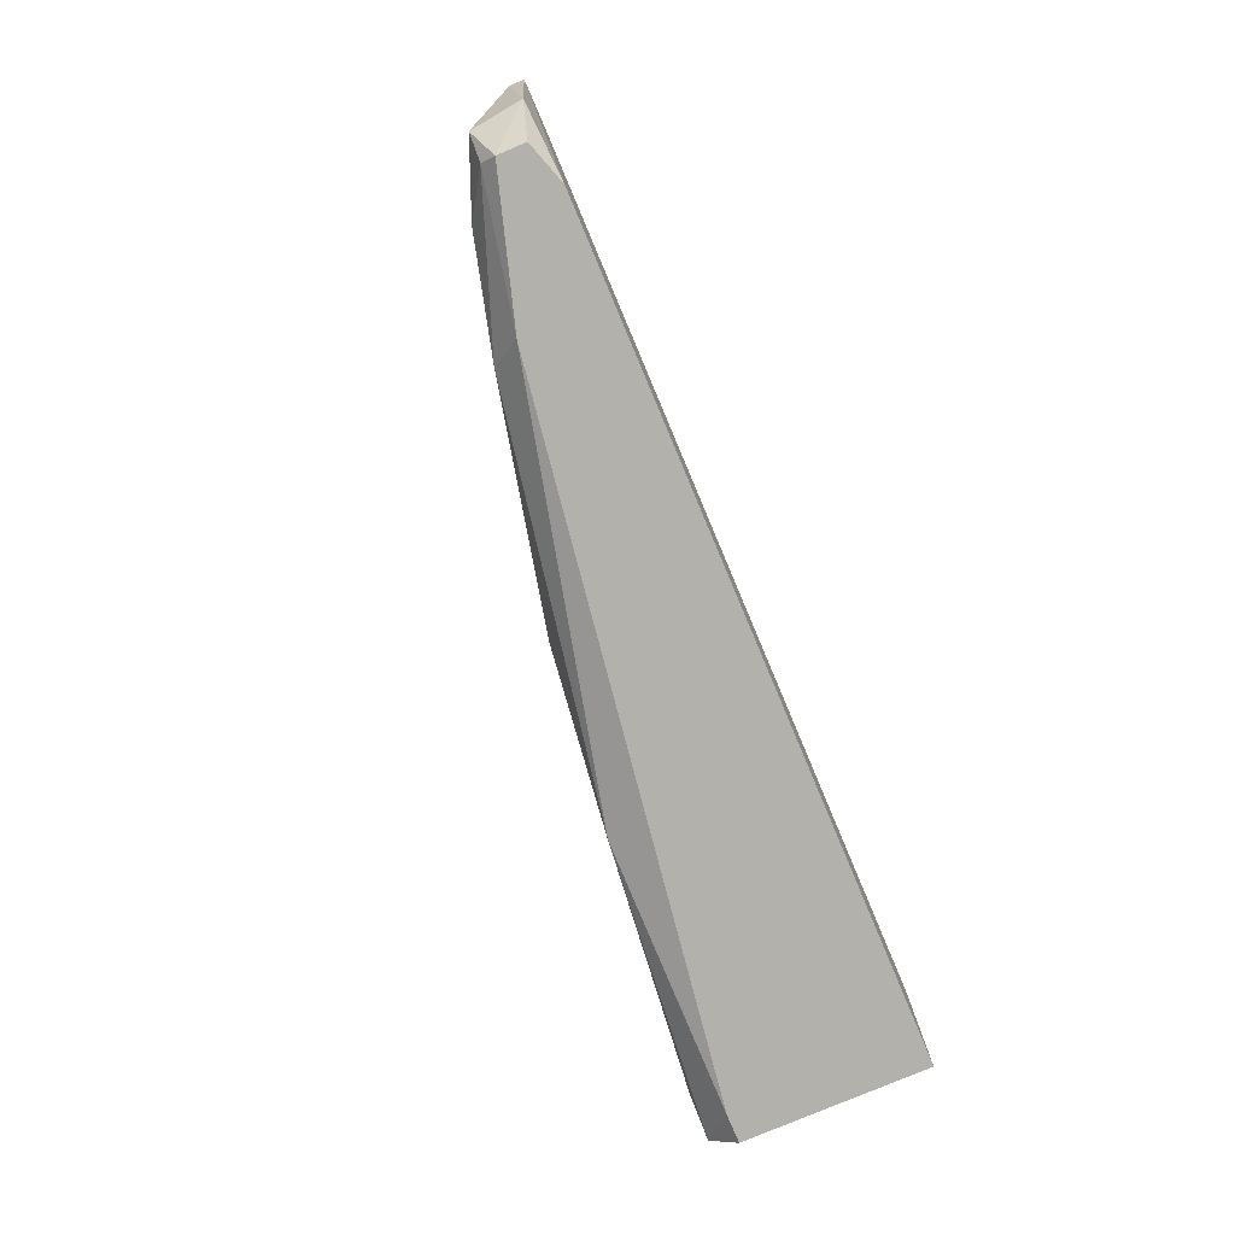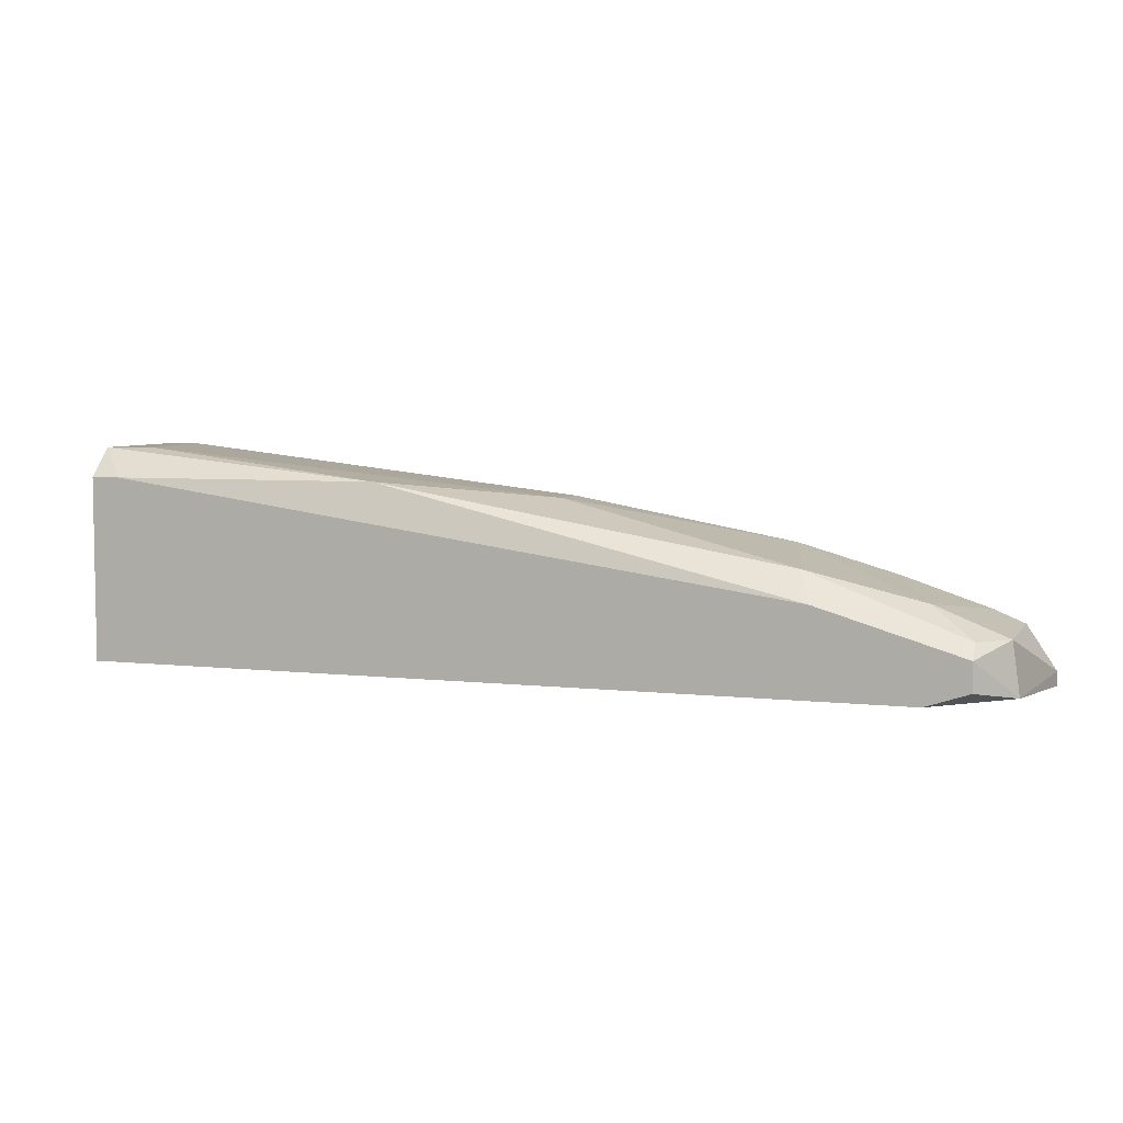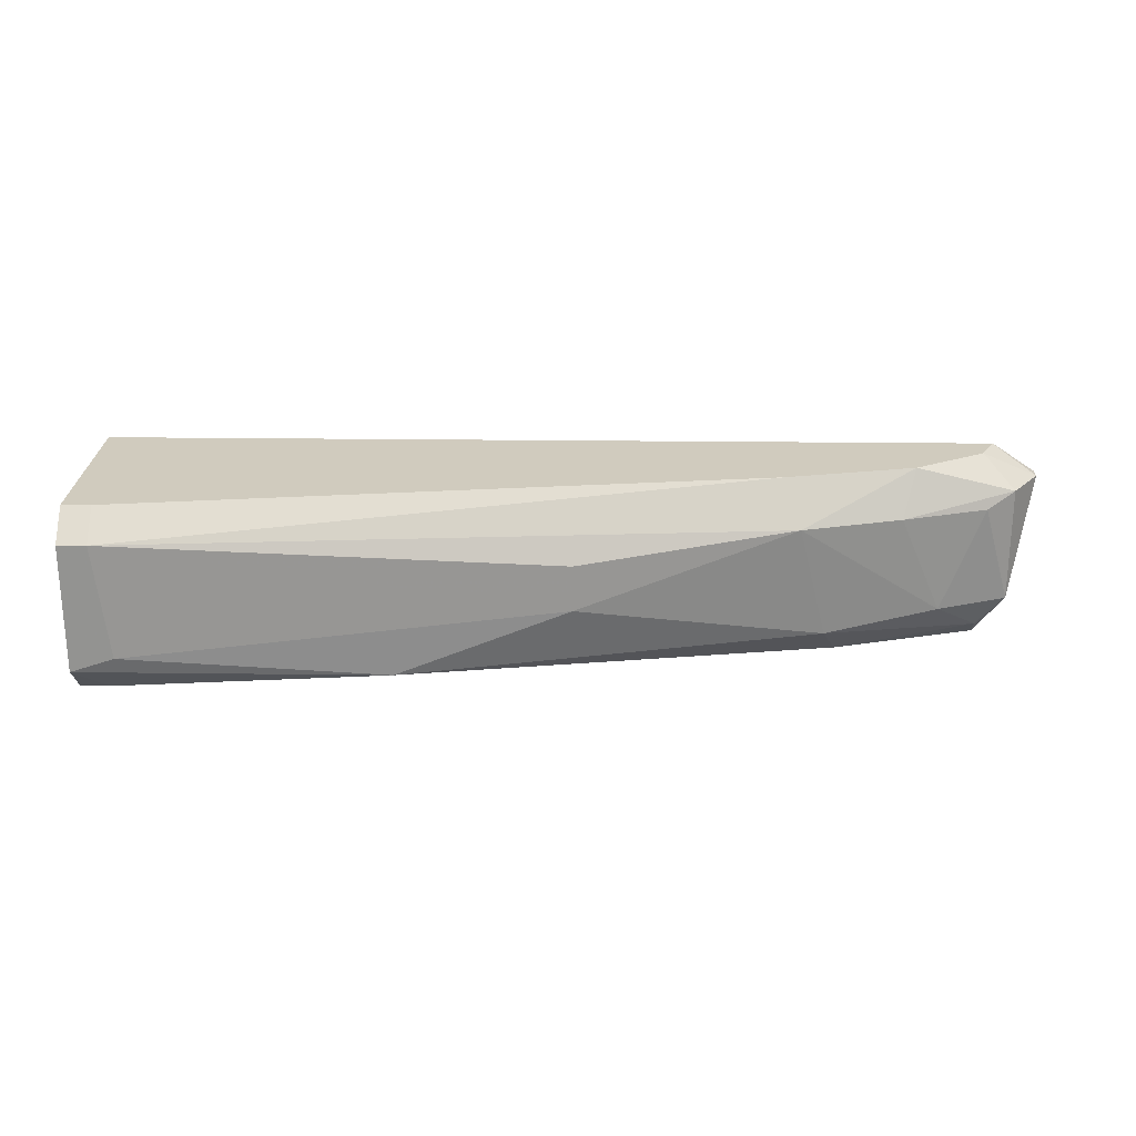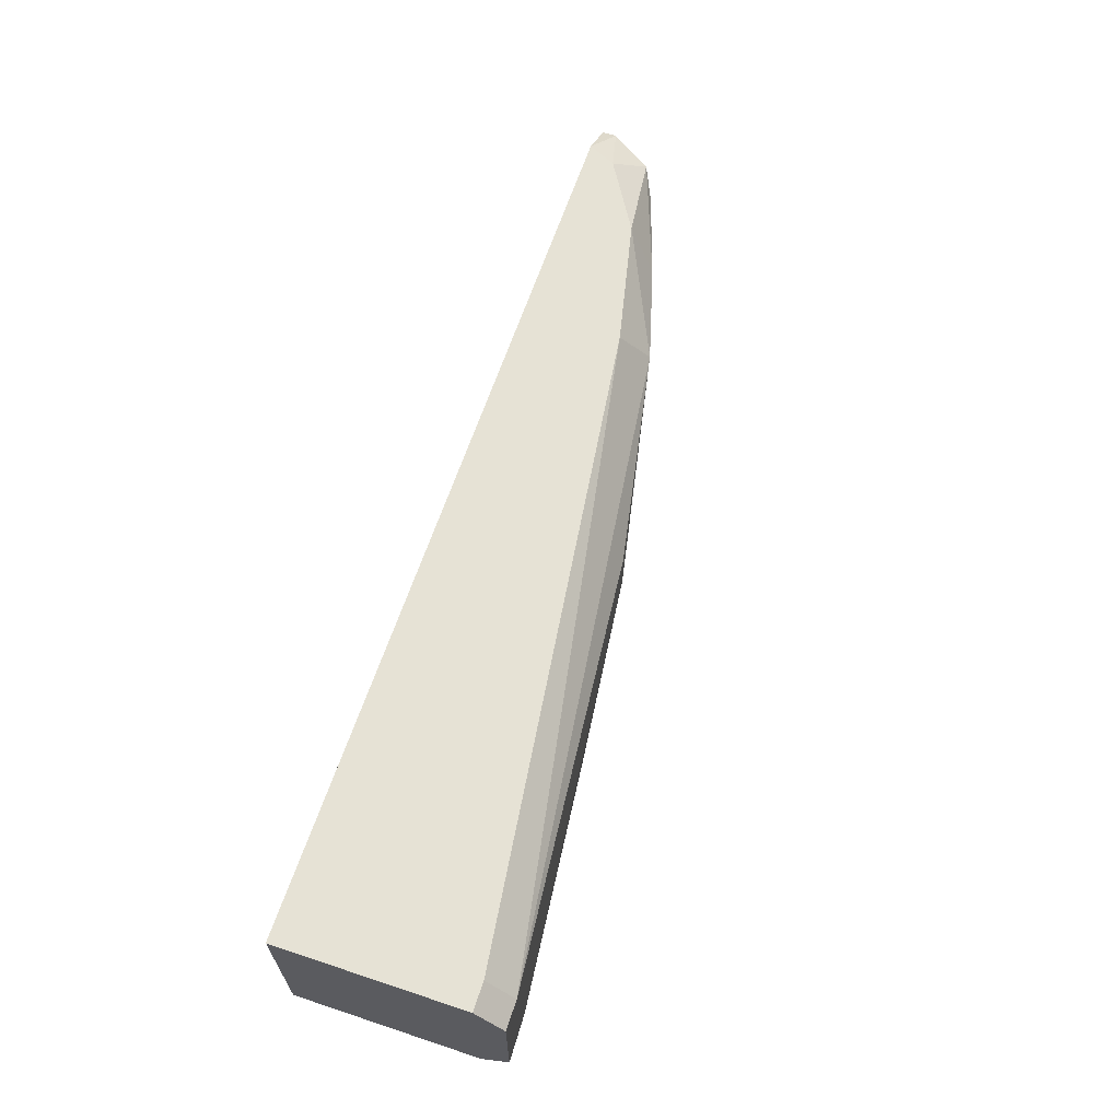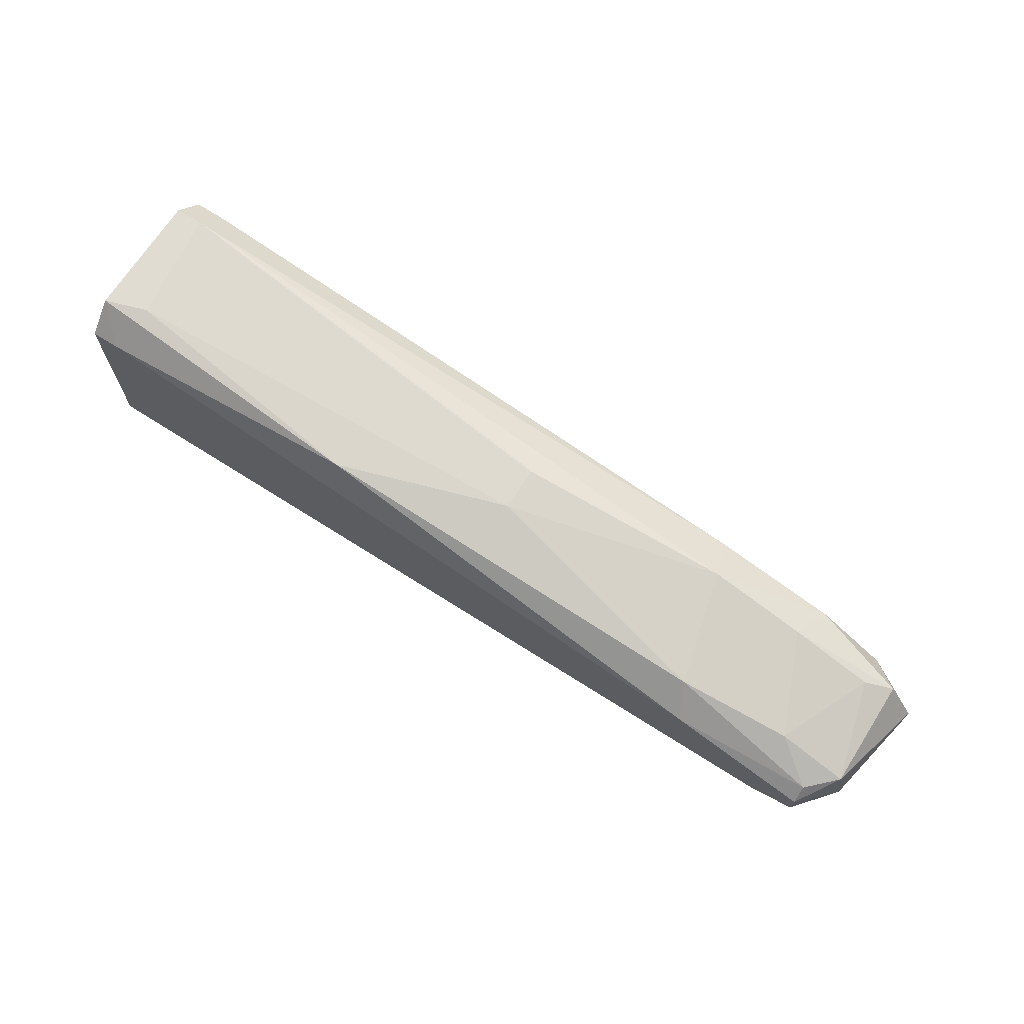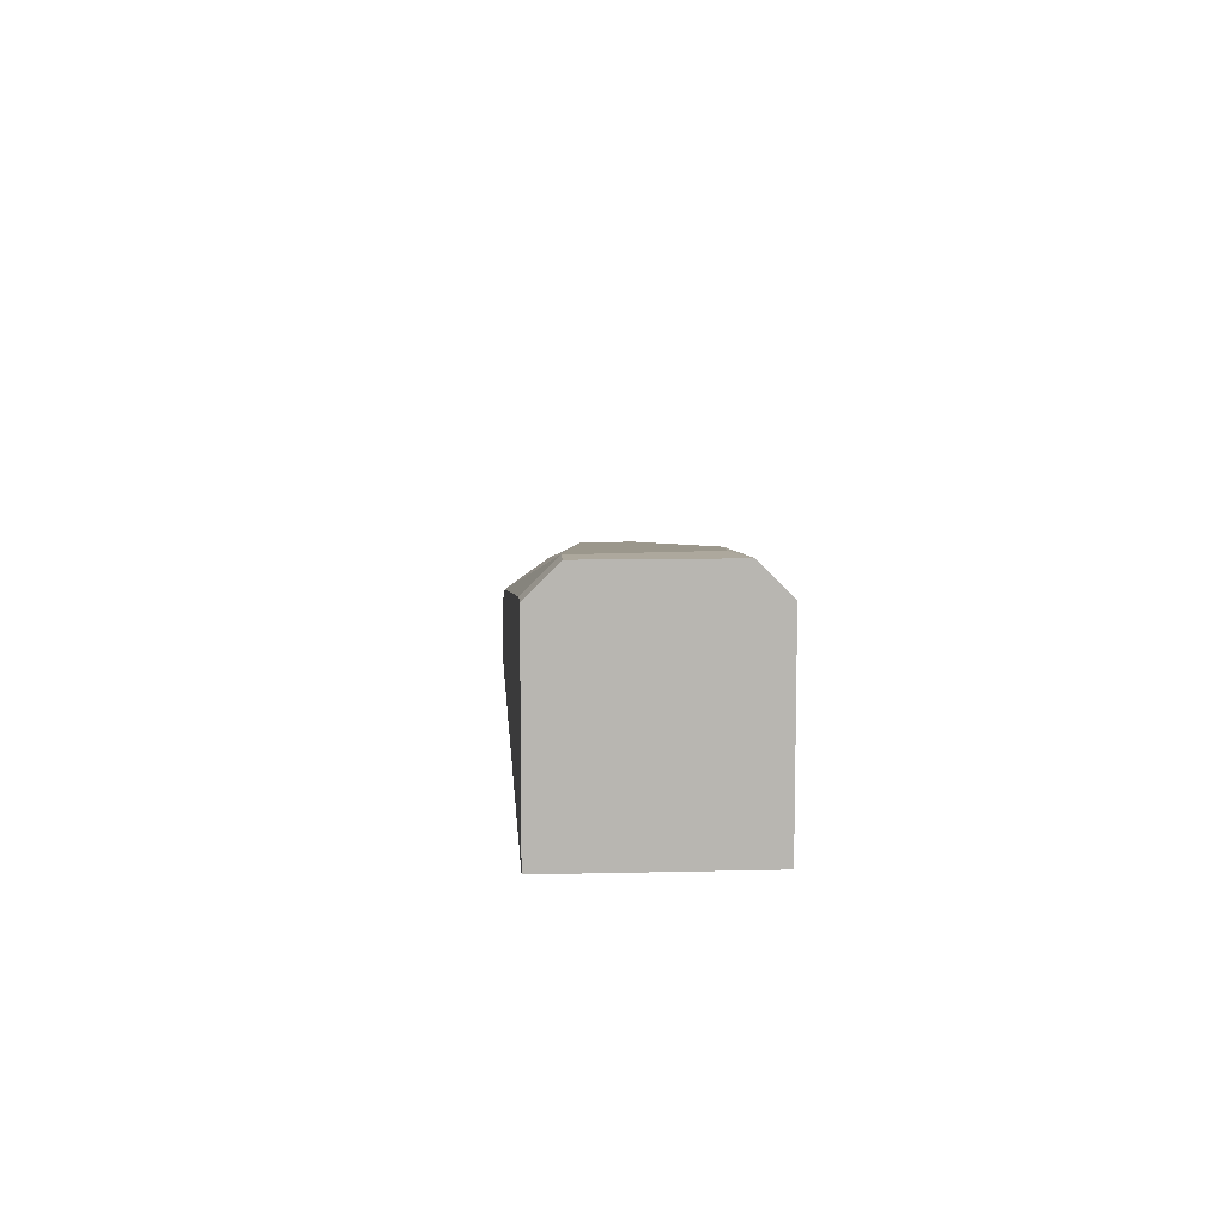
<metadata>
{"format":"obj","ext":"obj","renderer":"f3d","projection":"perspective","resolution":1024,"background":"white","views":[{"elev":-79.0,"azim":-67.1,"up":"+Z"},{"elev":5.6,"azim":-160.7,"up":"+Y"},{"elev":23.3,"azim":-178.8,"up":"+Z"},{"elev":63.9,"azim":108.5,"up":"+Z"},{"elev":69.1,"azim":-147.4,"up":"+Y"},{"elev":8.7,"azim":86.2,"up":"+Y"}]}
</metadata>
<code>
v -0.1033 0.005311 -0.004024
v -0.03213 0.01774 0.005014
v -0.03213 0.01774 -0.005153
v -0.03213 0.00079 0.007276
v -0.03213 0.00079 -0.007415
v -0.1022 0.00079 0.007276
v -0.09766 0.00079 -0.007415
v -0.08636 0.01096 0.003885
v -0.05586 0.01548 -0.006285
v -0.03439 0.01548 0.007276
v -0.03213 0.01548 -0.007415
v -0.0954 0.006441 0.007276
v -0.08975 0.007571 -0.007415
v -0.0693 0.01425 -0.00143
v -0.08862 0.009827 -0.005153
v -0.1033 0.005311 0.005014
v -0.1056 0.00079 0.005014
v -0.03439 0.01774 0.005014
v -0.1011 0.001922 -0.007415
v -0.08523 0.008701 0.007276
v -0.06929 0.01421 0.002178
v -0.03552 0.01774 -0.004024
v -0.09766 0.007571 -0.004024
v -0.1011 0.004181 -0.007415
v -0.1039 0.001186 -0.003839
v -0.03213 0.01548 0.007276
v -0.1011 0.006441 0.003885
v -0.1056 0.001922 0.005014
v -0.09427 0.008701 0.003885
v -0.1011 0.005311 -0.006285
v -0.03439 0.01548 -0.007415
v -0.1011 0.003051 0.007276
f 28 6 32
f 3 2 4
f 3 4 5
f 5 4 6
f 5 6 7
f 6 4 10
f 3 5 11
f 5 7 11
f 6 10 12
f 11 7 13
f 9 13 15
f 8 14 15
f 14 9 15
f 7 6 17
f 2 3 18
f 10 2 18
f 13 7 19
f 8 12 20
f 12 10 20
f 10 18 20
f 18 8 20
f 14 8 21
f 8 18 21
f 18 14 21
f 3 9 22
f 9 14 22
f 18 3 22
f 14 18 22
f 8 15 23
f 13 19 24
f 7 17 25
f 19 7 25
f 1 24 25
f 24 19 25
f 4 2 26
f 2 10 26
f 10 4 26
f 1 16 27
f 23 1 27
f 16 1 28
f 17 6 28
f 25 17 28
f 1 25 28
f 12 8 29
f 16 12 29
f 8 23 29
f 27 16 29
f 23 27 29
f 15 13 30
f 1 23 30
f 23 15 30
f 13 24 30
f 24 1 30
f 9 3 31
f 3 11 31
f 13 9 31
f 11 13 31
f 6 12 32
f 12 16 32
f 16 28 32

</code>
